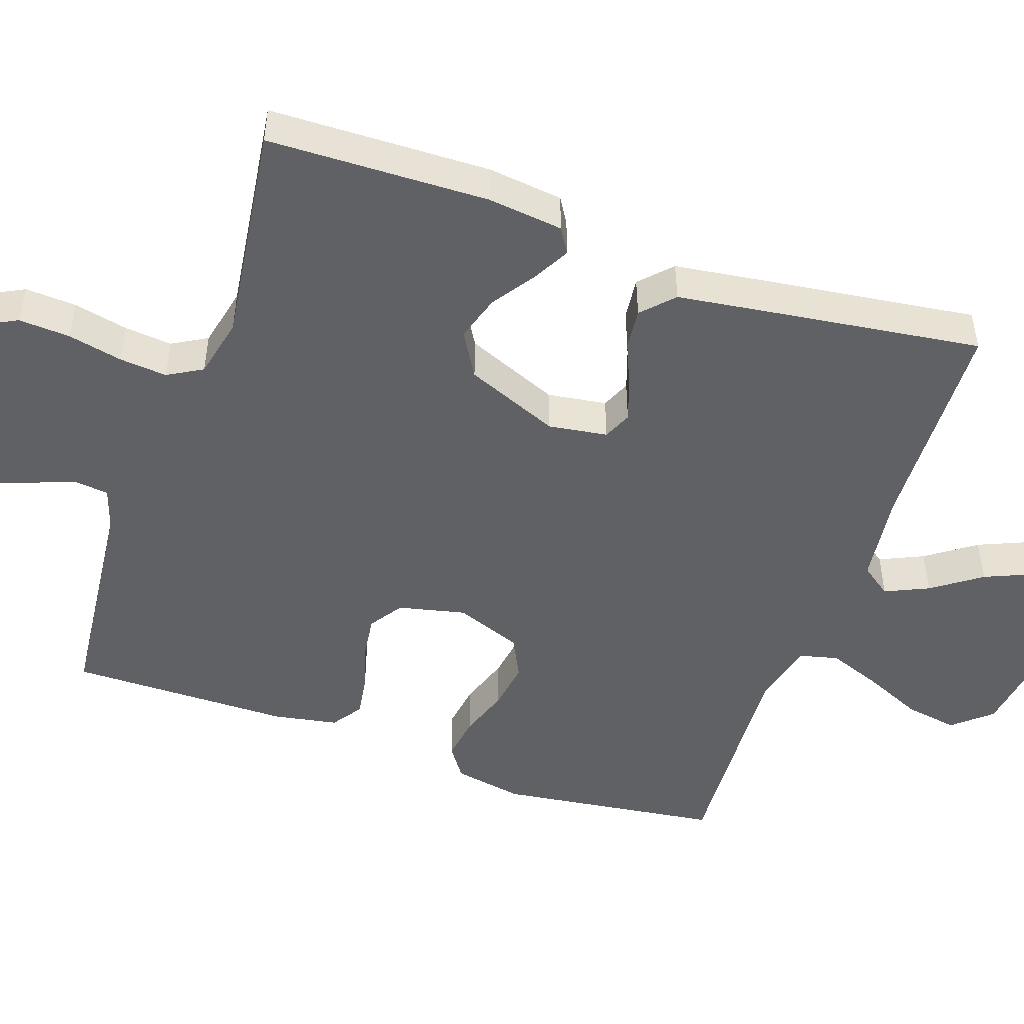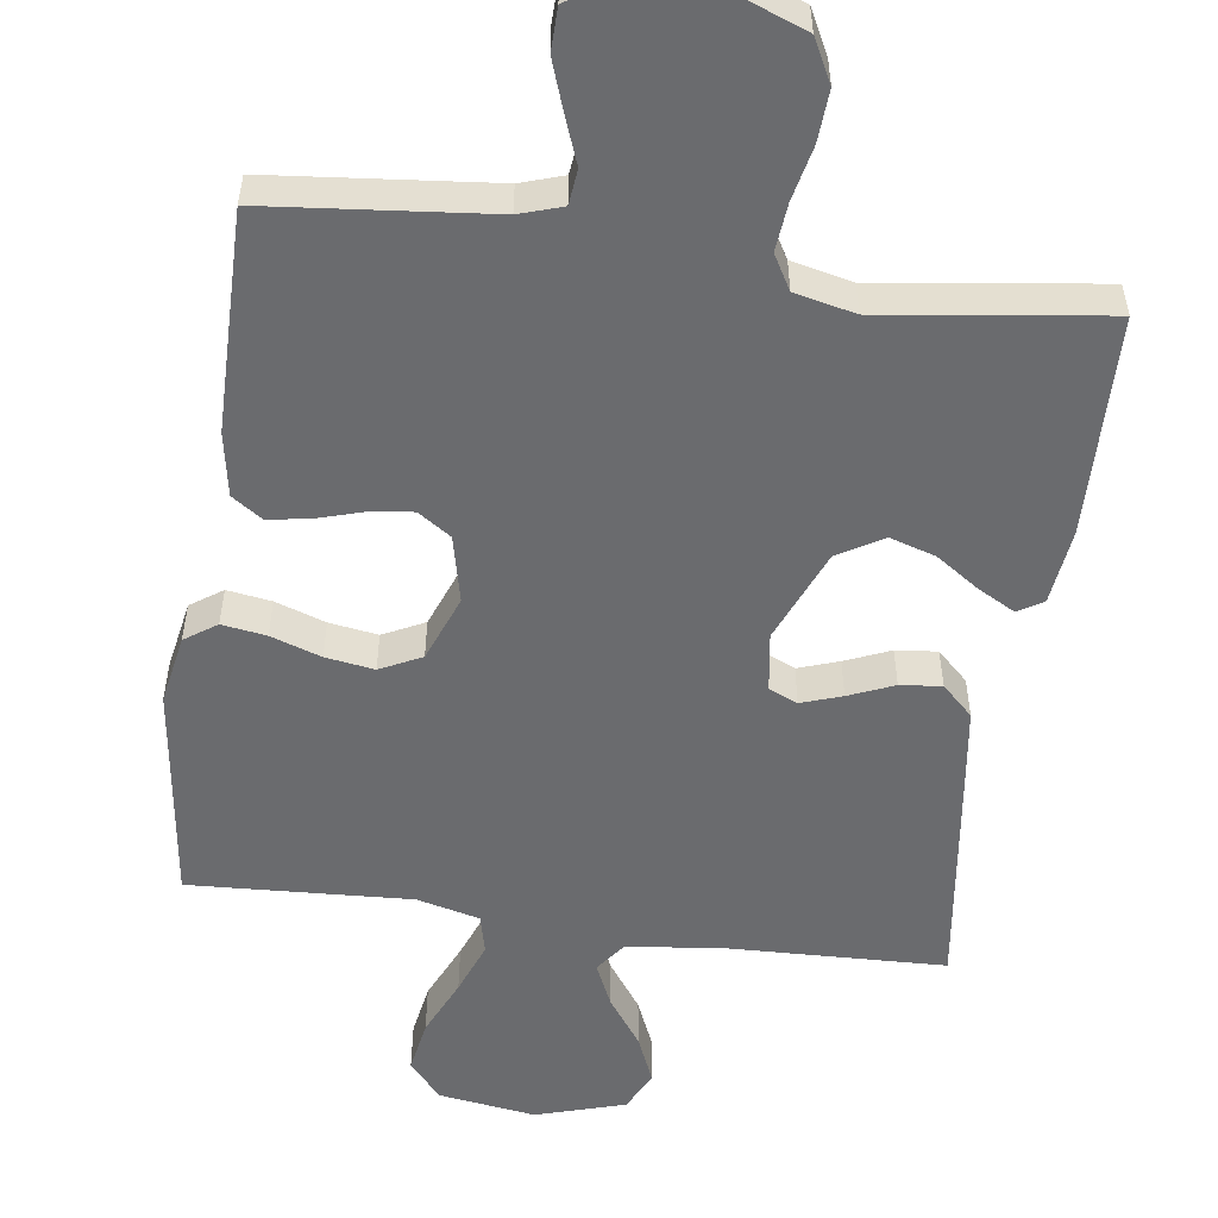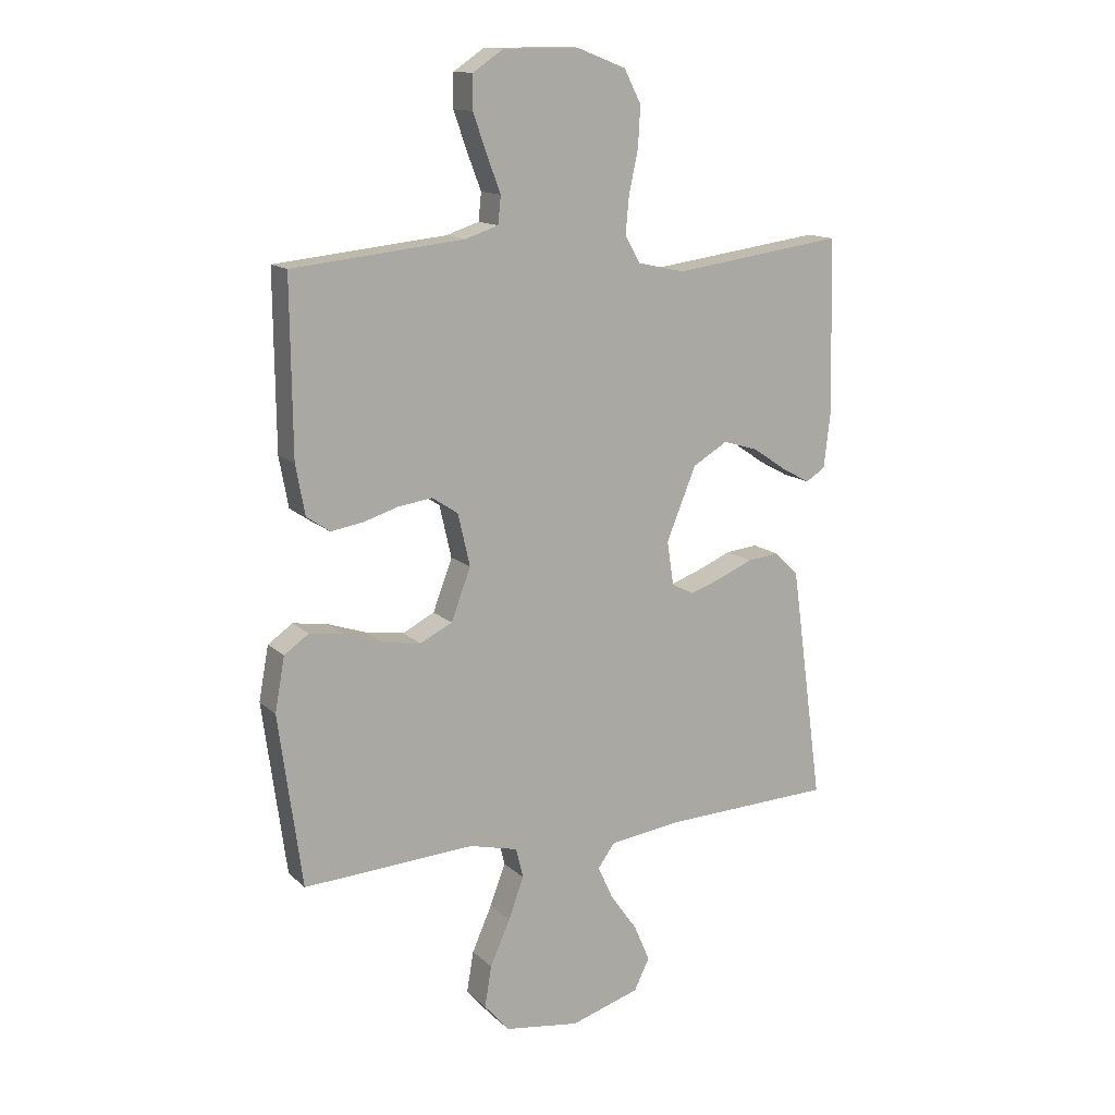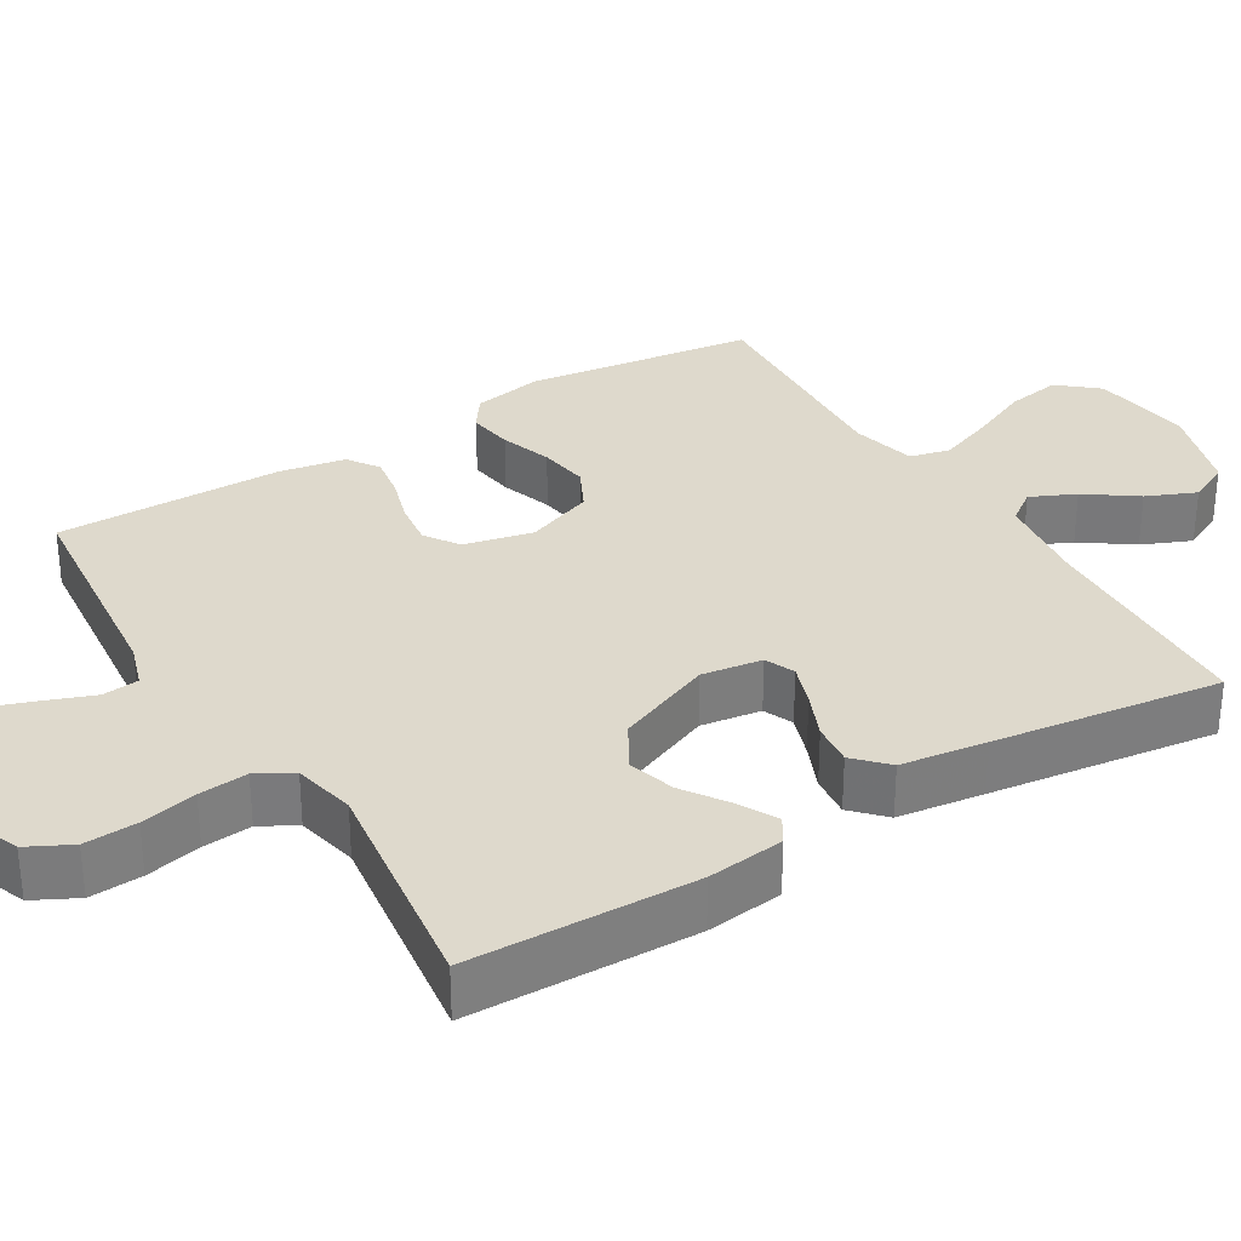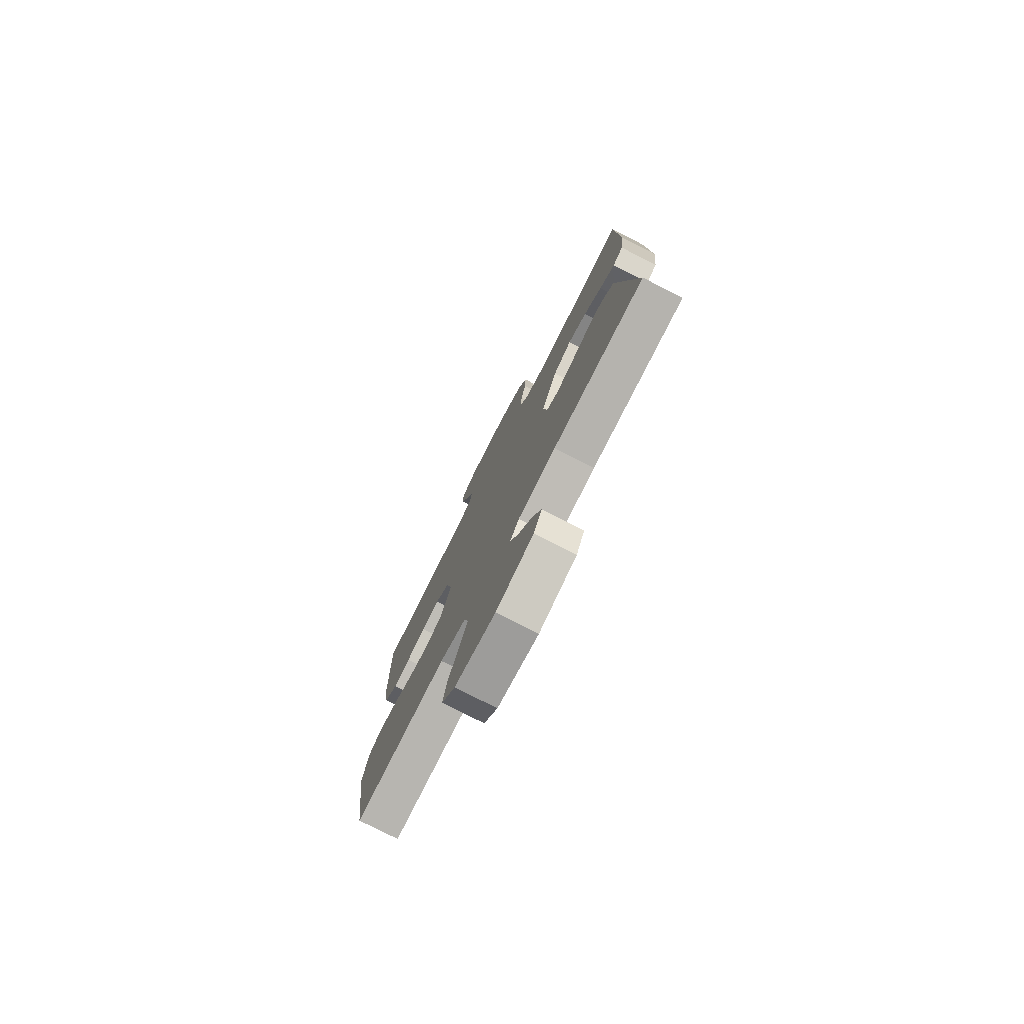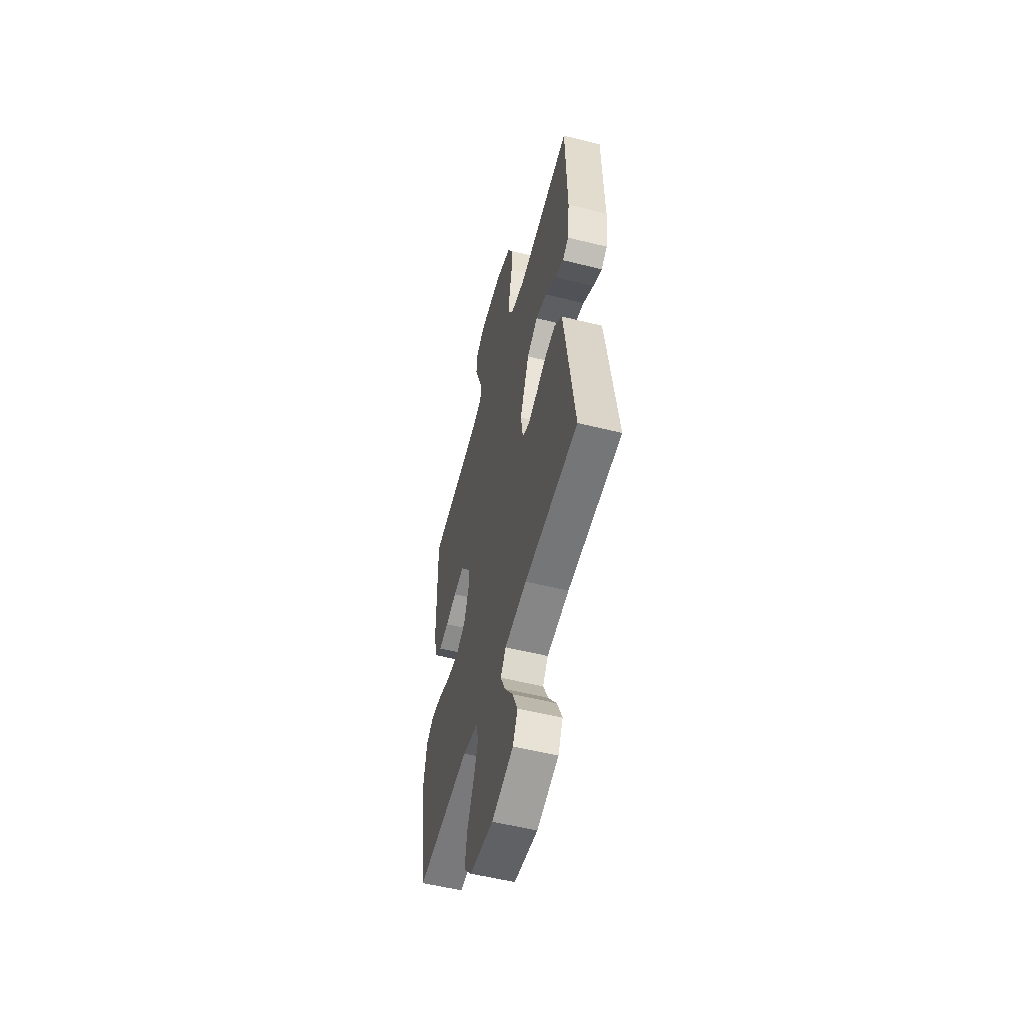
<metadata>
{"format":"obj","ext":"obj","renderer":"f3d","projection":"perspective","resolution":1024,"background":"white","views":[{"elev":-48.9,"azim":70.8,"up":"+Y"},{"elev":-53.4,"azim":-8.1,"up":"+Y"},{"elev":13.6,"azim":-28.2,"up":"+Z"},{"elev":31.9,"azim":58.7,"up":"+Y"},{"elev":-78.0,"azim":63.0,"up":"+Z"},{"elev":-54.7,"azim":75.2,"up":"+Z"}]}
</metadata>
<code>
v 0.5 0.07 -0.5
v 0.2 0.07 -0.511
v 0.076 0.07 -0.527
v 0.046 0.07 -0.568
v 0.073 0.07 -0.627
v 0.12 0.07 -0.693
v 0.148 0.07 -0.758
v 0.121 0.07 -0.813
v 0 0.07 -0.85
v -0.132 0.07 -0.831
v -0.176 0.07 -0.78
v -0.164 0.07 -0.708
v -0.129 0.07 -0.629
v -0.102 0.07 -0.557
v -0.115 0.07 -0.504
v -0.2 0.07 -0.483
v -0.5 0.07 -0.5
v -0.541 0.07 -0.2
v -0.524 0.07 -0.106
v -0.481 0.07 -0.076
v -0.421 0.07 -0.085
v -0.353 0.07 -0.108
v -0.287 0.07 -0.118
v -0.231 0.07 -0.09
v -0.197 0.07 0
v -0.218 0.07 0.091
v -0.263 0.07 0.121
v -0.322 0.07 0.113
v -0.384 0.07 0.094
v -0.44 0.07 0.085
v -0.481 0.07 0.113
v -0.497 0.07 0.2
v -0.5 0.07 0.5
v -0.2 0.07 0.531
v -0.142 0.07 0.55
v -0.137 0.07 0.598
v -0.161 0.07 0.661
v -0.185 0.07 0.729
v -0.184 0.07 0.787
v -0.131 0.07 0.823
v 0 0.07 0.824
v 0.087 0.07 0.791
v 0.117 0.07 0.733
v 0.113 0.07 0.663
v 0.097 0.07 0.589
v 0.091 0.07 0.524
v 0.118 0.07 0.477
v 0.2 0.07 0.459
v 0.5 0.07 0.5
v 0.508 0.07 0.2
v 0.496 0.07 0.098
v 0.462 0.07 0.077
v 0.412 0.07 0.104
v 0.353 0.07 0.144
v 0.291 0.07 0.163
v 0.23 0.07 0.127
v 0.178 0.07 0
v 0.19 0.07 -0.08
v 0.229 0.07 -0.097
v 0.284 0.07 -0.078
v 0.345 0.07 -0.052
v 0.401 0.07 -0.046
v 0.443 0.07 -0.086
v 0.459 0.07 -0.2
v 0.5 0 -0.5
v 0.2 0 -0.511
v 0.076 0 -0.527
v 0.046 0 -0.568
v 0.073 0 -0.627
v 0.12 0 -0.693
v 0.148 0 -0.758
v 0.121 0 -0.813
v 0 0 -0.85
v -0.132 0 -0.831
v -0.176 0 -0.78
v -0.164 0 -0.708
v -0.129 0 -0.629
v -0.102 0 -0.557
v -0.115 0 -0.504
v -0.2 0 -0.483
v -0.5 0 -0.5
v -0.541 0 -0.2
v -0.524 0 -0.106
v -0.481 0 -0.076
v -0.421 0 -0.085
v -0.353 0 -0.108
v -0.287 0 -0.118
v -0.231 0 -0.09
v -0.197 0 0
v -0.218 0 0.091
v -0.263 0 0.121
v -0.322 0 0.113
v -0.384 0 0.094
v -0.44 0 0.085
v -0.481 0 0.113
v -0.497 0 0.2
v -0.5 0 0.5
v -0.2 0 0.531
v -0.142 0 0.55
v -0.137 0 0.598
v -0.161 0 0.661
v -0.185 0 0.729
v -0.184 0 0.787
v -0.131 0 0.823
v 0 0 0.824
v 0.087 0 0.791
v 0.117 0 0.733
v 0.113 0 0.663
v 0.097 0 0.589
v 0.091 0 0.524
v 0.118 0 0.477
v 0.2 0 0.459
v 0.5 0 0.5
v 0.508 0 0.2
v 0.496 0 0.098
v 0.462 0 0.077
v 0.412 0 0.104
v 0.353 0 0.144
v 0.291 0 0.163
v 0.23 0 0.127
v 0.178 0 0
v 0.19 0 -0.08
v 0.229 0 -0.097
v 0.284 0 -0.078
v 0.345 0 -0.052
v 0.401 0 -0.046
v 0.443 0 -0.086
v 0.459 0 -0.2
f 64 1 2
f 63 64 2
f 62 63 2
f 61 62 2
f 60 61 2
f 59 60 2 3
f 58 59 3 4
f 57 58 4
f 52 53 54
f 51 52 54
f 50 51 54
f 49 50 54
f 48 49 54
f 47 48 54 55
f 46 47 55 56
f 43 44 45
f 42 43 45
f 41 42 45
f 40 41 45
f 39 40 45
f 38 39 45
f 37 38 45
f 36 37 45
f 35 36 45 46
f 46 56 57
f 35 46 57
f 34 35 57
f 32 33 34
f 31 32 34
f 30 31 34
f 29 30 34
f 28 29 34
f 20 21 22
f 19 20 22
f 18 19 22
f 17 18 22
f 16 17 22
f 15 16 22 23
f 11 12 13
f 10 11 13
f 9 10 13
f 8 9 13
f 7 8 13
f 6 7 13
f 5 6 13
f 4 5 13 14
f 57 4 14 15
f 27 28 34
f 26 27 34 57
f 25 26 57
f 24 25 57 15
f 15 23 24
f 66 65 128
f 66 128 127
f 66 127 126
f 66 126 125
f 66 125 124
f 67 66 124 123
f 68 67 123 122
f 68 122 121
f 118 117 116
f 118 116 115
f 118 115 114
f 118 114 113
f 118 113 112
f 119 118 112 111
f 120 119 111 110
f 109 108 107
f 109 107 106
f 109 106 105
f 109 105 104
f 109 104 103
f 109 103 102
f 109 102 101
f 109 101 100
f 110 109 100 99
f 121 120 110
f 121 110 99
f 121 99 98
f 98 97 96
f 98 96 95
f 98 95 94
f 98 94 93
f 98 93 92
f 86 85 84
f 86 84 83
f 86 83 82
f 86 82 81
f 86 81 80
f 87 86 80 79
f 77 76 75
f 77 75 74
f 77 74 73
f 77 73 72
f 77 72 71
f 77 71 70
f 77 70 69
f 78 77 69 68
f 79 78 68 121
f 98 92 91
f 121 98 91 90
f 121 90 89
f 79 121 89 88
f 88 87 79
f 1 65 66 2
f 2 66 67 3
f 3 67 68 4
f 4 68 69 5
f 5 69 70 6
f 6 70 71 7
f 7 71 72 8
f 8 72 73 9
f 9 73 74 10
f 10 74 75 11
f 11 75 76 12
f 12 76 77 13
f 13 77 78 14
f 14 78 79 15
f 15 79 80 16
f 16 80 81 17
f 17 81 82 18
f 18 82 83 19
f 19 83 84 20
f 20 84 85 21
f 21 85 86 22
f 22 86 87 23
f 23 87 88 24
f 24 88 89 25
f 25 89 90 26
f 26 90 91 27
f 27 91 92 28
f 28 92 93 29
f 29 93 94 30
f 30 94 95 31
f 31 95 96 32
f 32 96 97 33
f 33 97 98 34
f 34 98 99 35
f 35 99 100 36
f 36 100 101 37
f 37 101 102 38
f 38 102 103 39
f 39 103 104 40
f 40 104 105 41
f 41 105 106 42
f 42 106 107 43
f 43 107 108 44
f 44 108 109 45
f 45 109 110 46
f 46 110 111 47
f 47 111 112 48
f 48 112 113 49
f 49 113 114 50
f 50 114 115 51
f 51 115 116 52
f 52 116 117 53
f 53 117 118 54
f 54 118 119 55
f 55 119 120 56
f 56 120 121 57
f 57 121 122 58
f 58 122 123 59
f 59 123 124 60
f 60 124 125 61
f 61 125 126 62
f 62 126 127 63
f 63 127 128 64
f 64 128 65 1

</code>
